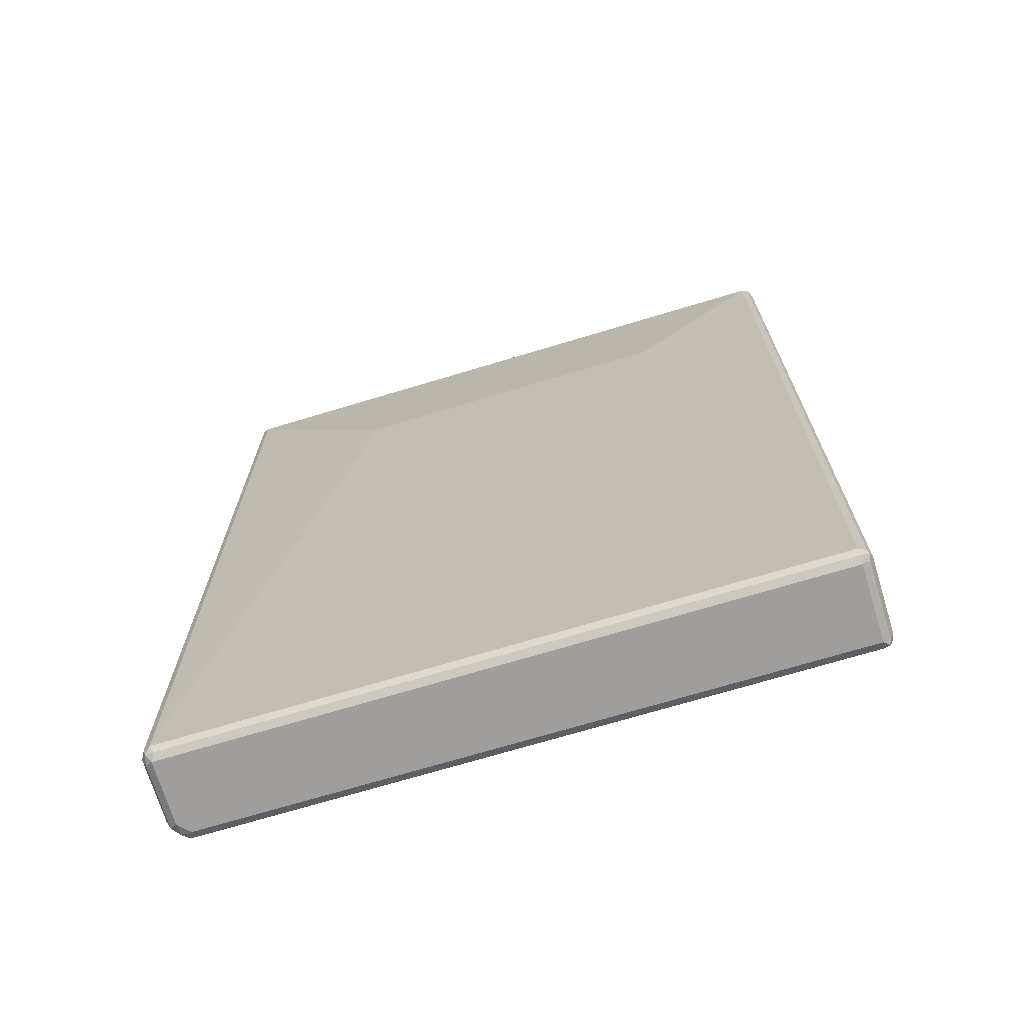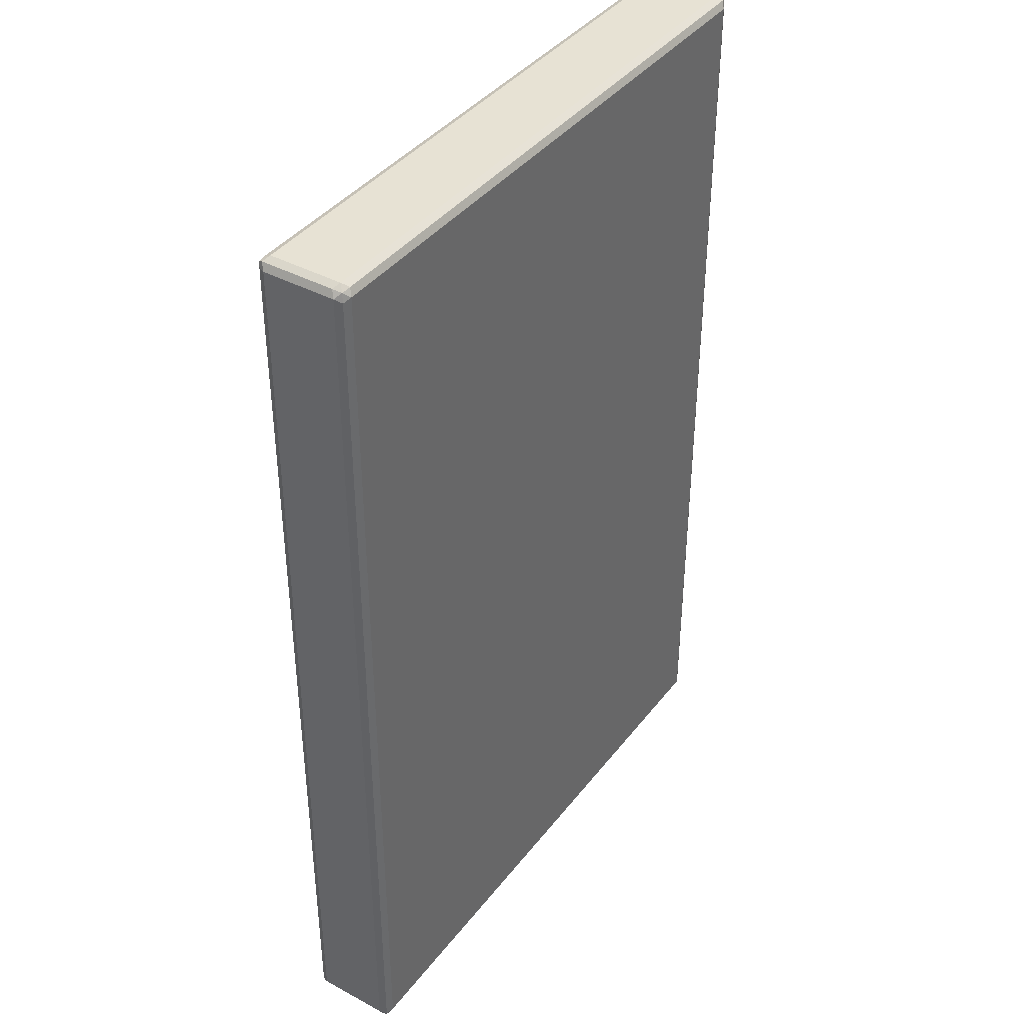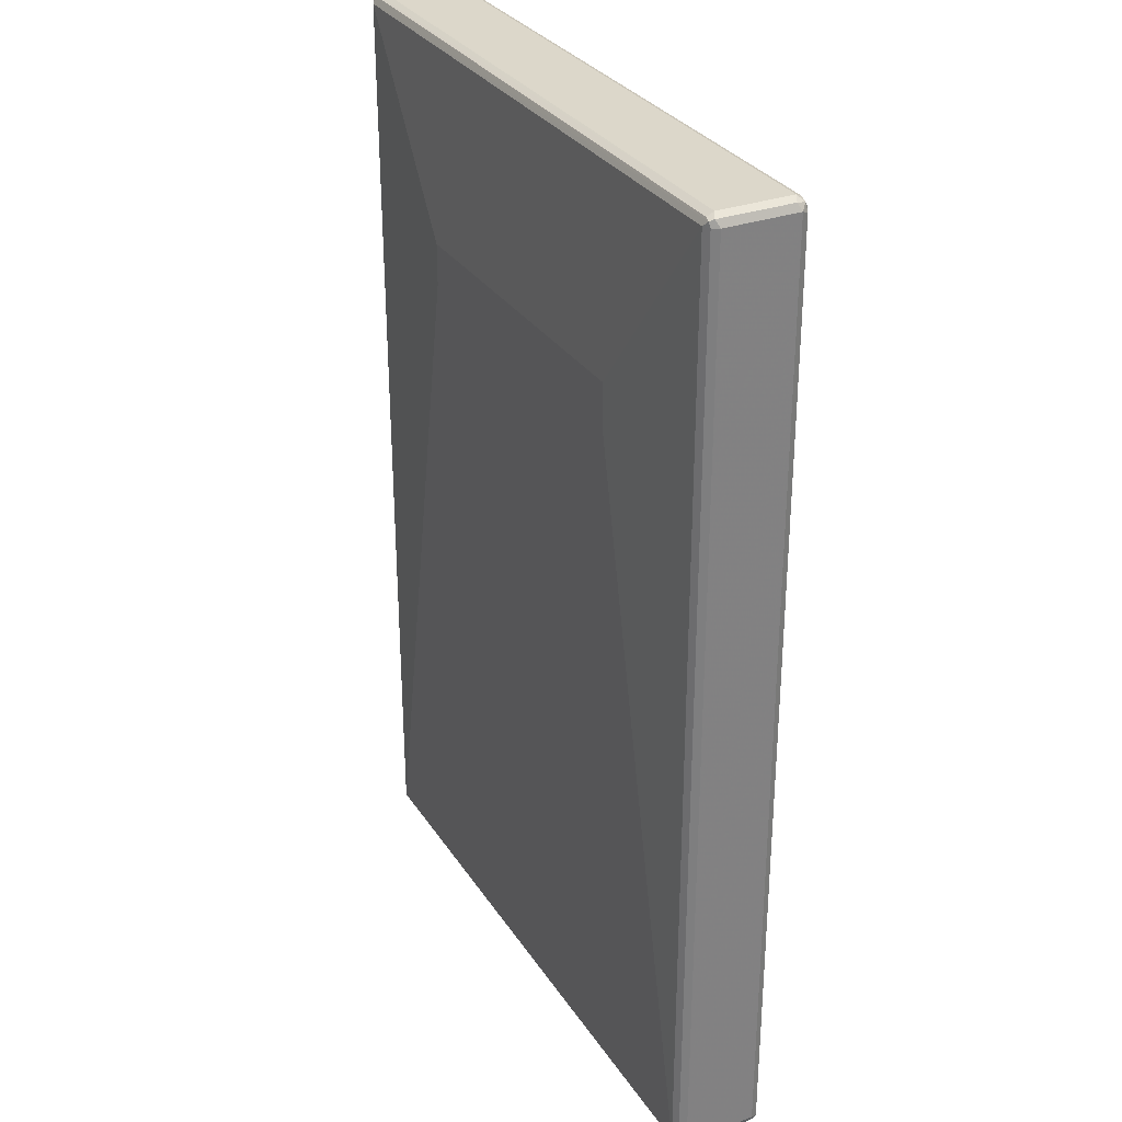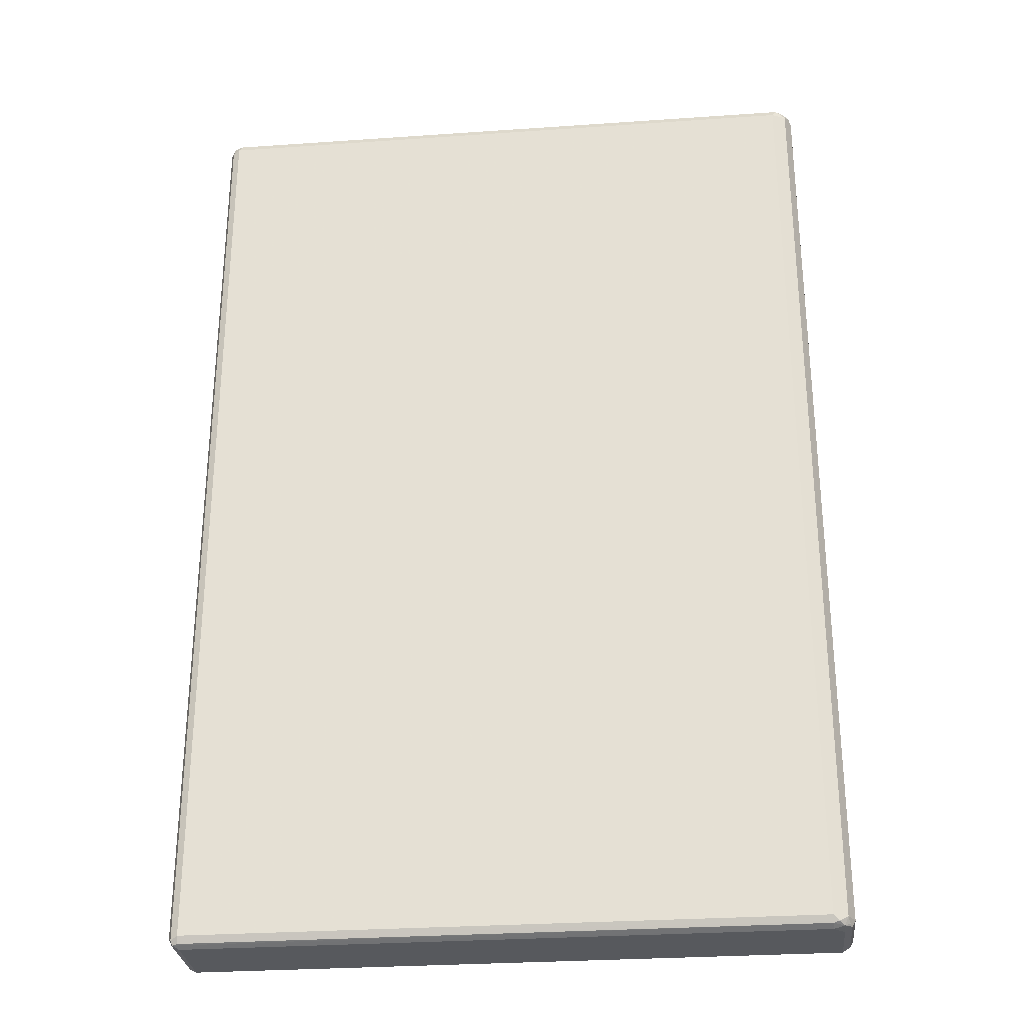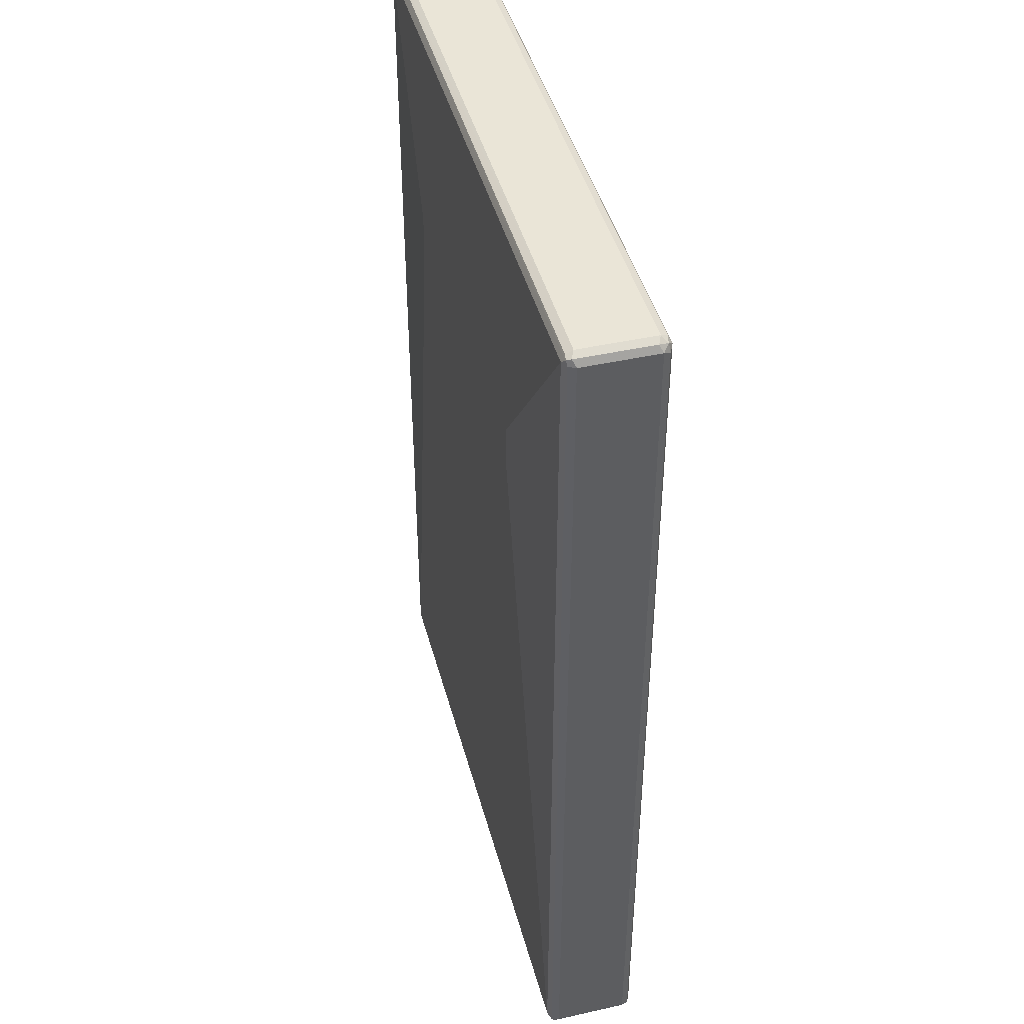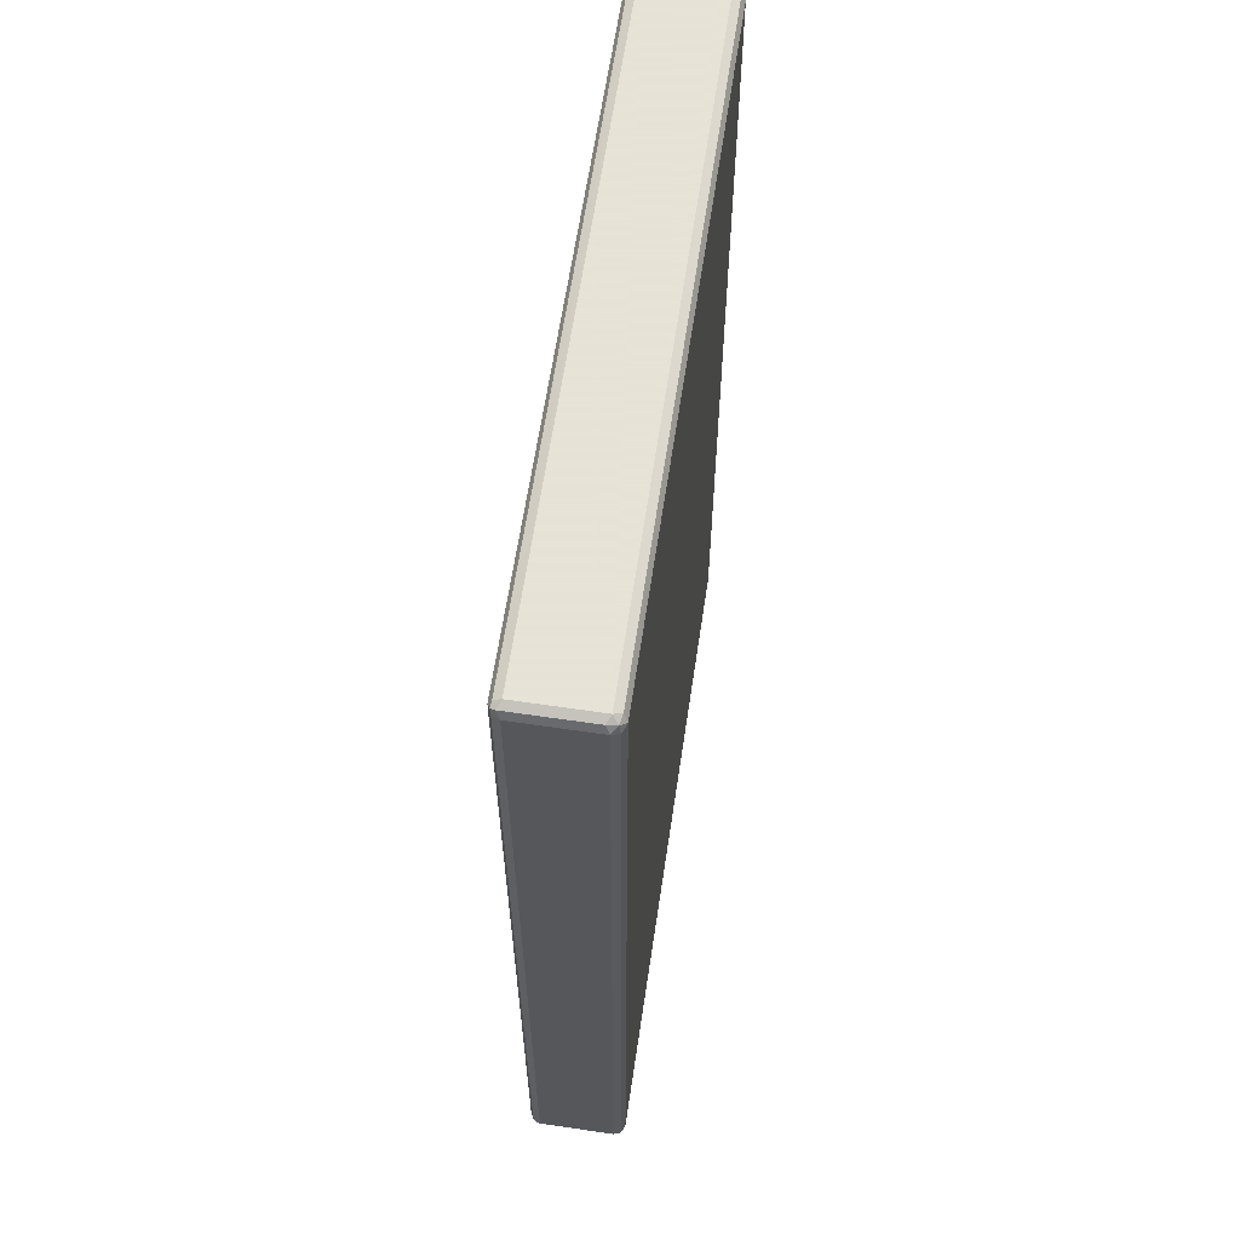
<metadata>
{"format":"obj","ext":"obj","renderer":"f3d","projection":"perspective","resolution":1024,"background":"white","views":[{"elev":-70.9,"azim":16.8,"up":"+Y"},{"elev":39.9,"azim":123.8,"up":"+Y"},{"elev":30.6,"azim":62.7,"up":"+Y"},{"elev":-29.1,"azim":-174.1,"up":"+Y"},{"elev":44.0,"azim":75.3,"up":"+Y"},{"elev":62.8,"azim":98.5,"up":"+Y"}]}
</metadata>
<code>
v 0.5489 0.7967 -0.07082
v 0.543 0.7908 -0.08263
v 0.54 0.8056 -0.07968
v 0.543 0.8085 -0.06491
v 0.5489 0.7967 0.05311
v 0.5489 -0.7967 -0.07082
v 0.5312 0.7967 -0.08854
v 0.543 -0.8026 -0.08263
v 0.5253 0.8085 -0.08263
v 0.5312 0.8145 -0.07082
v 0.543 0.8085 0.05902
v 0.543 0.7967 0.06491
v 0.5489 -0.7967 0.05311
v 0.543 -0.8085 -0.07082
v 0.54 -0.8101 -0.07968
v -0.5135 0.7967 -0.08854
v 0.5312 -0.7967 -0.08854
v -0.5194 0.8085 -0.08263
v 0.5312 0.8145 0.05311
v -0.5135 0.8145 -0.07082
v 0.54 0.8056 0.0664
v 0.5312 0.7967 0.07082
v 0.543 -0.7967 0.06491
v 0.5444 -0.8056 0.06196
v 0.543 -0.8085 0.05311
v 0.54 -0.8101 0.04427
v 0.5312 -0.8145 -0.07082
v -0.5135 -0.8145 -0.07082
v -0.5135 -0.8085 -0.08263
v 0.5312 -0.8085 -0.08263
v -0.5371 0.7967 -0.07671
v -0.5268 0.8056 -0.07968
v -0.5135 -0.7967 -0.08854
v -0.5223 -0.8056 -0.0841
v -0.5333 0.8101 -0.07082
v -0.5312 0.8145 0.05311
v -0.54 0.8101 0.06196
v 0.5312 0.8085 0.06491
v -0.5312 0.8145 -0.05311
v -0.5312 0.8085 0.06491
v -0.5312 0.7967 0.07082
v 0.301 0.4781 0.08854
v 0.5312 -0.7967 0.07082
v 0.5371 -0.8085 0.06491
v 0.5312 -0.8145 0.05311
v -0.5312 -0.8145 -0.05311
v -0.5312 -0.8101 -0.07304
v -0.5489 0.7967 -0.05311
v -0.5444 0.8056 -0.06196
v -0.5371 -0.7967 -0.07671
v -0.543 0.8085 -0.05311
v -0.543 0.8085 0.05311
v -0.5489 0.7967 0.05311
v -0.543 0.8026 0.06491
v -0.2655 0.4781 0.08854
v -0.5312 -0.7967 0.07082
v 0.301 0.4073 0.08854
v -0.5253 -0.8085 0.06491
v -0.5312 -0.8145 0.05311
v -0.543 -0.8085 -0.05902
v -0.54 -0.8056 -0.0664
v -0.5489 -0.7967 -0.05311
v -0.5489 -0.7967 0.05311
v -0.543 -0.7908 0.06491
v -0.2655 0.4073 0.08854
v -0.54 -0.8056 0.06196
v -0.543 -0.8085 0.04721
f 1 2 3
f 37 41 40
f 37 54 41
f 37 53 54
f 37 52 53
f 37 51 52
f 37 39 51
f 36 39 37
f 35 51 39
f 35 49 51
f 34 47 50
f 33 34 50
f 31 62 48
f 31 50 62
f 37 40 38
f 31 35 32
f 31 48 49
f 29 34 30
f 29 47 34
f 28 47 29
f 28 46 47
f 27 46 28
f 27 59 46
f 27 45 59
f 25 45 26
f 24 45 25
f 24 44 45
f 23 44 24
f 23 43 44
f 31 49 35
f 41 54 64
f 41 64 56
f 41 56 65
f 60 63 62
f 60 67 63
f 59 66 67
f 58 66 59
f 56 66 58
f 56 64 66
f 53 64 54
f 53 63 64
f 50 60 62
f 50 61 60
f 48 63 53
f 48 62 63
f 48 51 49
f 48 52 51
f 48 53 52
f 47 61 50
f 47 60 61
f 46 60 47
f 46 67 60
f 46 59 67
f 44 59 45
f 44 58 59
f 43 65 56
f 43 57 65
f 43 58 44
f 43 56 58
f 42 65 57
f 42 55 65
f 41 65 55
f 22 57 43
f 22 42 57
f 22 55 42
f 22 41 55
f 9 20 10
f 9 18 20
f 8 15 17
f 7 33 16
f 7 17 33
f 7 18 9
f 7 16 18
f 6 15 8
f 6 14 15
f 6 25 14
f 6 13 25
f 5 23 13
f 5 12 23
f 5 11 12
f 4 19 11
f 4 10 19
f 3 7 9
f 3 10 4
f 3 9 10
f 2 17 7
f 2 8 17
f 2 7 3
f 1 8 2
f 1 6 8
f 1 13 6
f 1 5 13
f 1 11 5
f 1 4 11
f 1 3 4
f 10 20 39
f 63 67 66
f 10 39 36
f 11 19 21
f 21 41 22
f 21 40 41
f 21 38 40
f 20 35 39
f 19 38 21
f 19 37 38
f 19 36 37
f 18 35 20
f 18 32 35
f 17 34 33
f 17 30 34
f 16 50 31
f 16 33 50
f 16 32 18
f 16 31 32
f 15 30 17
f 15 29 30
f 15 28 29
f 15 27 28
f 15 45 27
f 15 26 45
f 14 26 15
f 14 25 26
f 13 24 25
f 13 23 24
f 12 43 23
f 12 22 43
f 12 21 22
f 11 21 12
f 10 36 19
f 63 66 64

</code>
